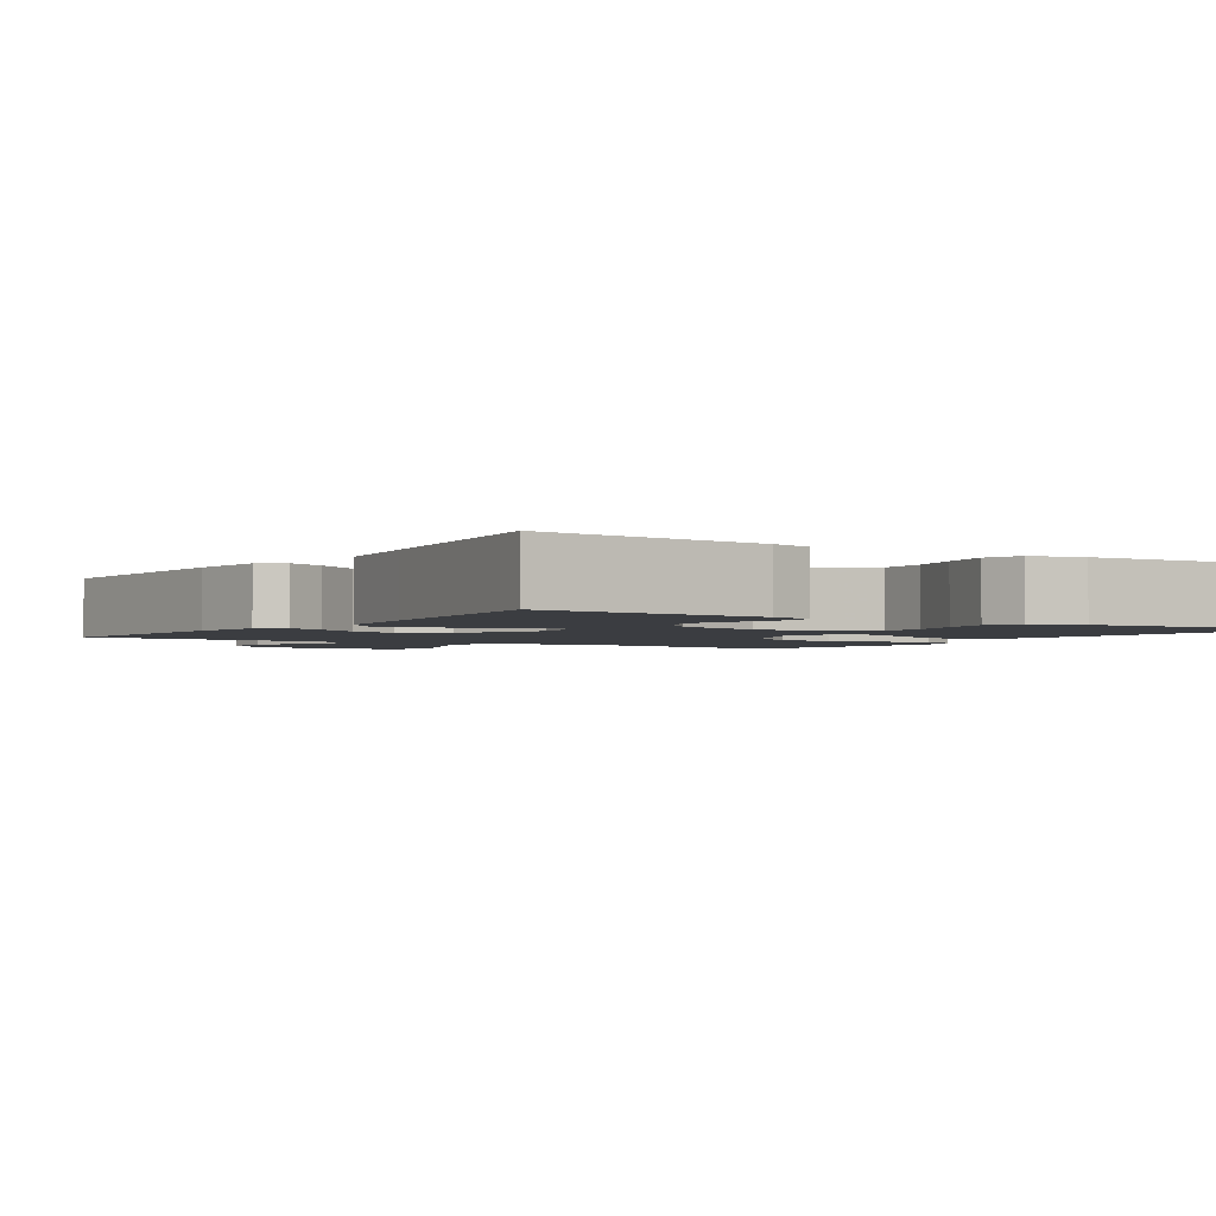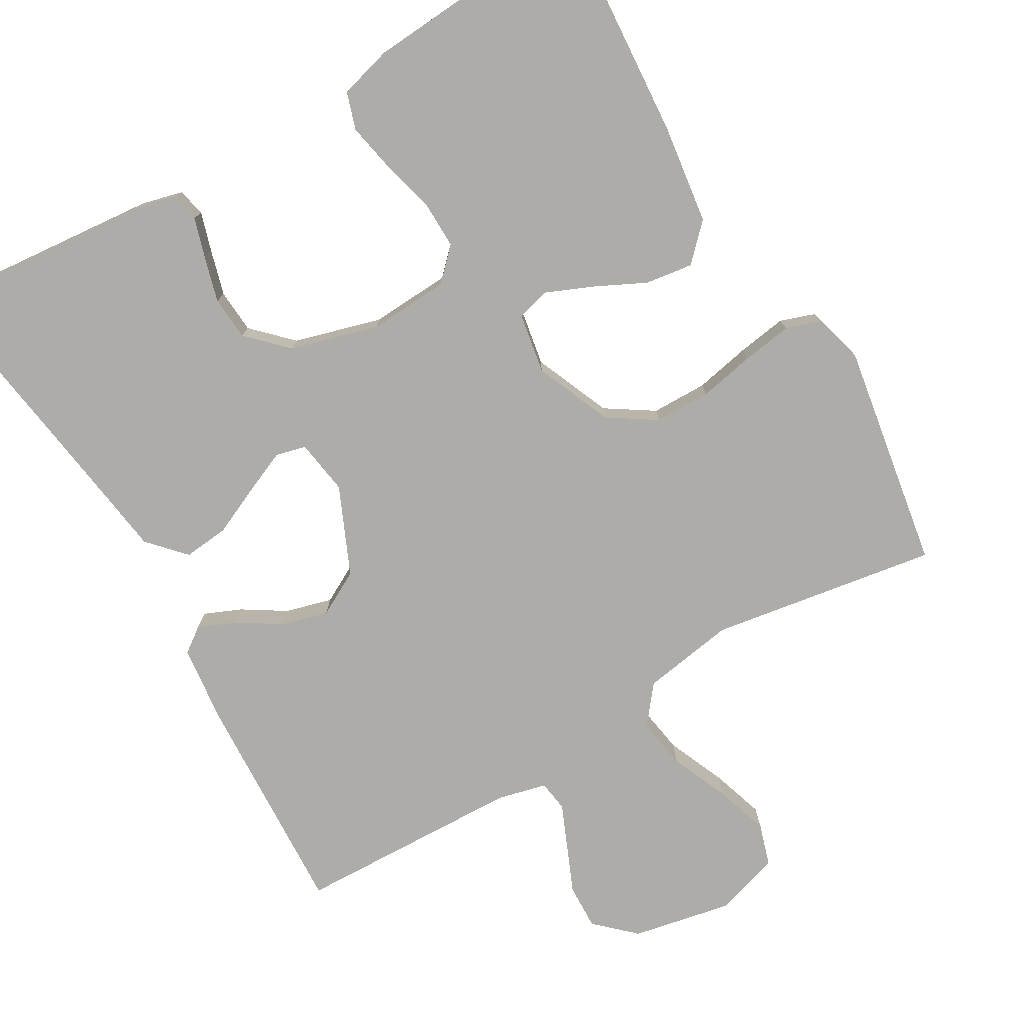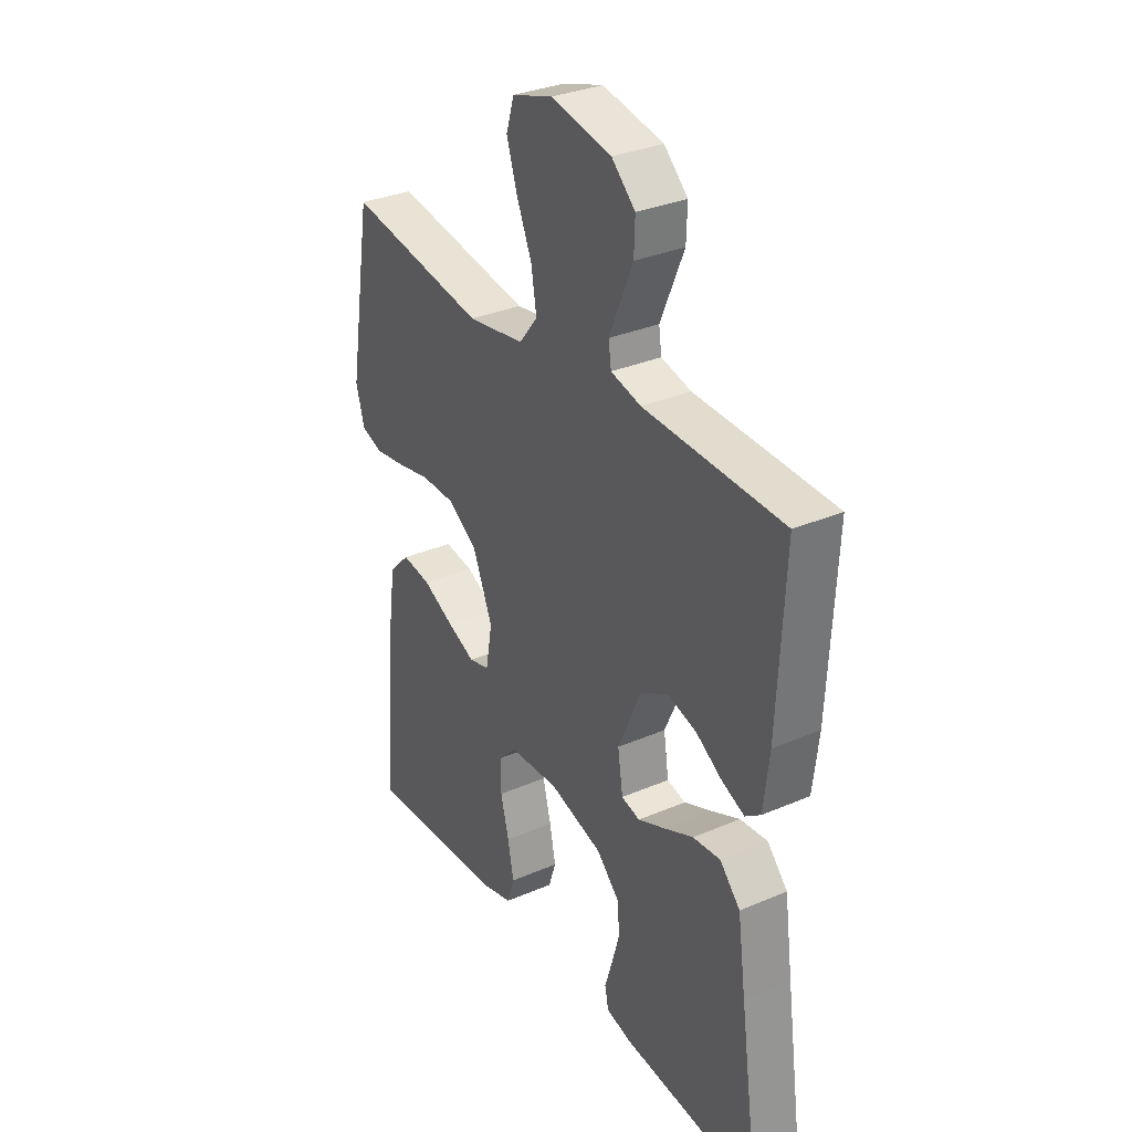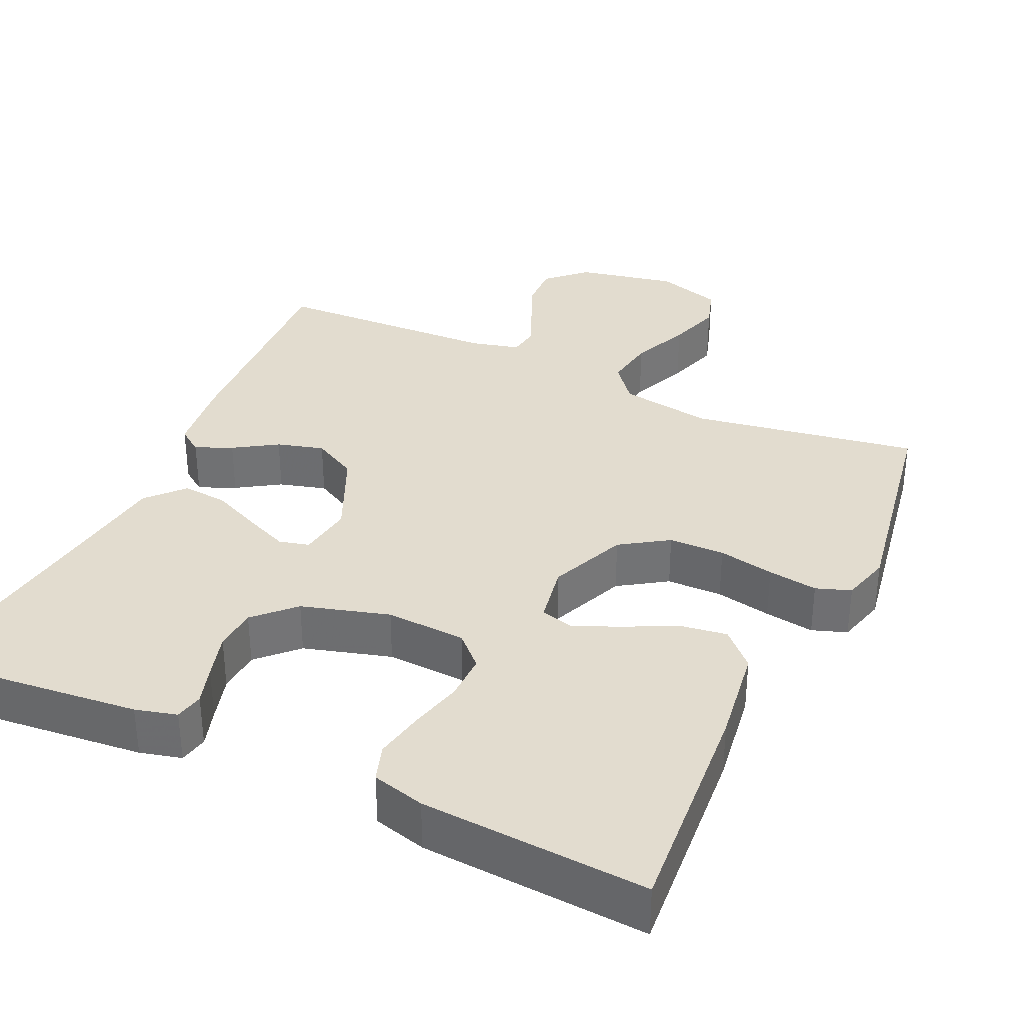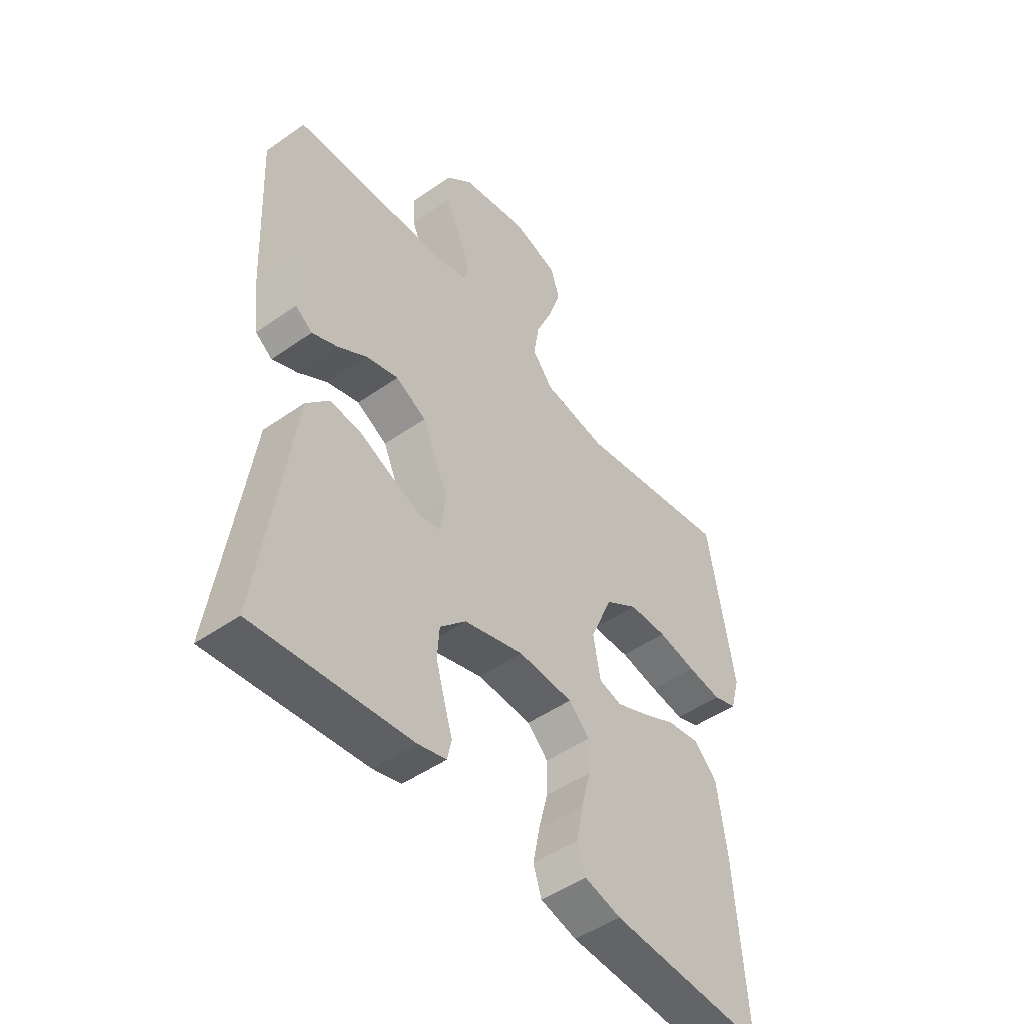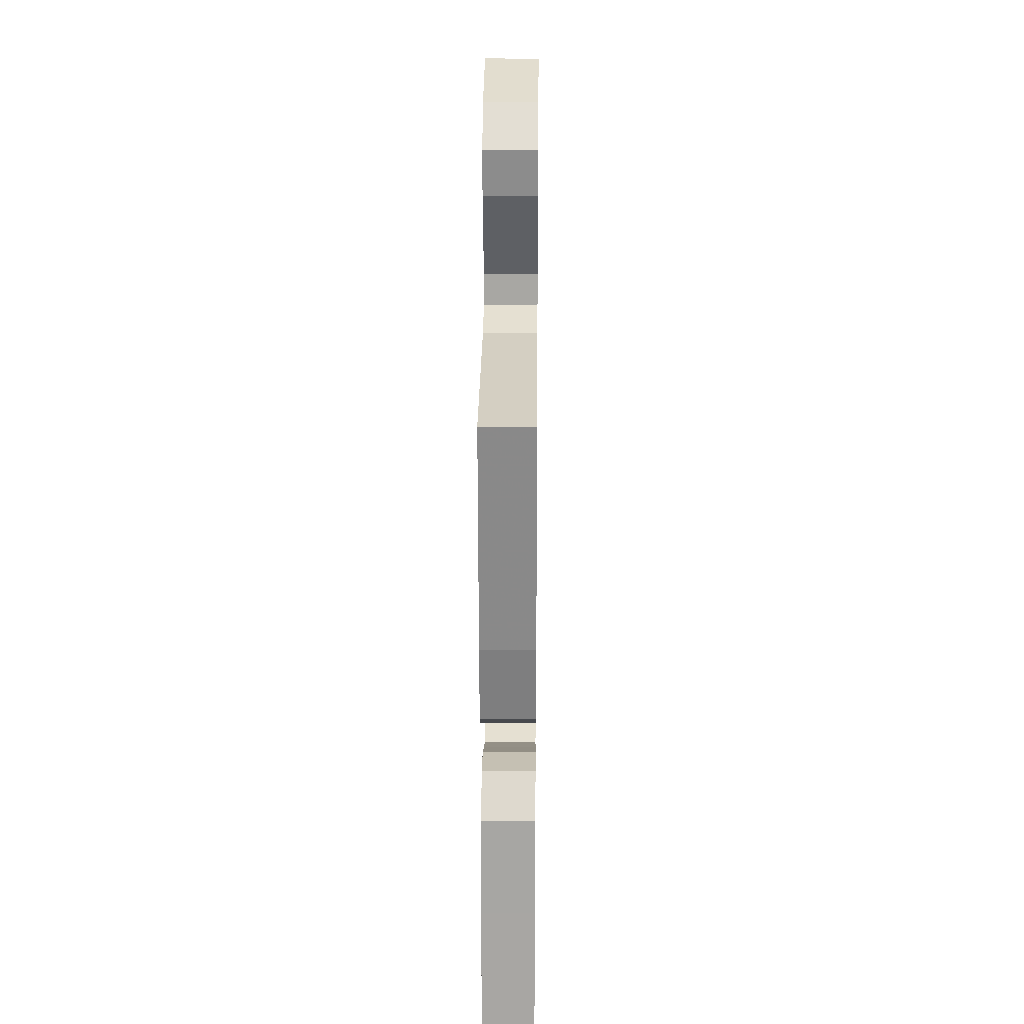
<metadata>
{"format":"obj","ext":"obj","renderer":"f3d","projection":"perspective","resolution":1024,"background":"white","views":[{"elev":-2.3,"azim":146.8,"up":"+Y"},{"elev":-76.9,"azim":-149.7,"up":"+Y"},{"elev":32.1,"azim":58.9,"up":"+Z"},{"elev":34.6,"azim":-155.4,"up":"+Y"},{"elev":-48.4,"azim":128.1,"up":"+Z"},{"elev":23.8,"azim":90.6,"up":"+Z"}]}
</metadata>
<code>
v -0.5 0.07 0.5
v -0.2 0.07 0.452
v -0.077 0.07 0.472
v -0.037 0.07 0.522
v -0.048 0.07 0.59
v -0.081 0.07 0.667
v -0.104 0.07 0.738
v -0.087 0.07 0.793
v 0 0.07 0.82
v 0.131 0.07 0.794
v 0.182 0.07 0.746
v 0.18 0.07 0.686
v 0.153 0.07 0.623
v 0.129 0.07 0.567
v 0.135 0.07 0.526
v 0.2 0.07 0.51
v 0.5 0.07 0.5
v 0.485 0.07 0.2
v 0.473 0.07 0.097
v 0.44 0.07 0.073
v 0.391 0.07 0.094
v 0.334 0.07 0.13
v 0.272 0.07 0.147
v 0.213 0.07 0.115
v 0.162 0.07 0
v 0.173 0.07 -0.073
v 0.213 0.07 -0.083
v 0.271 0.07 -0.058
v 0.335 0.07 -0.029
v 0.395 0.07 -0.023
v 0.439 0.07 -0.071
v 0.457 0.07 -0.2
v 0.5 0.07 -0.5
v 0.2 0.07 -0.472
v 0.145 0.07 -0.458
v 0.137 0.07 -0.42
v 0.153 0.07 -0.368
v 0.17 0.07 -0.308
v 0.166 0.07 -0.25
v 0.116 0.07 -0.2
v 0 0.07 -0.167
v -0.106 0.07 -0.173
v -0.146 0.07 -0.213
v -0.145 0.07 -0.275
v -0.127 0.07 -0.345
v -0.114 0.07 -0.411
v -0.13 0.07 -0.46
v -0.2 0.07 -0.479
v -0.5 0.07 -0.5
v -0.478 0.07 -0.2
v -0.46 0.07 -0.069
v -0.415 0.07 -0.023
v -0.352 0.07 -0.032
v -0.285 0.07 -0.065
v -0.224 0.07 -0.091
v -0.18 0.07 -0.079
v -0.166 0.07 0
v -0.209 0.07 0.102
v -0.272 0.07 0.143
v -0.346 0.07 0.144
v -0.42 0.07 0.129
v -0.486 0.07 0.119
v -0.532 0.07 0.135
v -0.55 0.07 0.2
v -0.5 0 0.5
v -0.2 0 0.452
v -0.077 0 0.472
v -0.037 0 0.522
v -0.048 0 0.59
v -0.081 0 0.667
v -0.104 0 0.738
v -0.087 0 0.793
v 0 0 0.82
v 0.131 0 0.794
v 0.182 0 0.746
v 0.18 0 0.686
v 0.153 0 0.623
v 0.129 0 0.567
v 0.135 0 0.526
v 0.2 0 0.51
v 0.5 0 0.5
v 0.485 0 0.2
v 0.473 0 0.097
v 0.44 0 0.073
v 0.391 0 0.094
v 0.334 0 0.13
v 0.272 0 0.147
v 0.213 0 0.115
v 0.162 0 0
v 0.173 0 -0.073
v 0.213 0 -0.083
v 0.271 0 -0.058
v 0.335 0 -0.029
v 0.395 0 -0.023
v 0.439 0 -0.071
v 0.457 0 -0.2
v 0.5 0 -0.5
v 0.2 0 -0.472
v 0.145 0 -0.458
v 0.137 0 -0.42
v 0.153 0 -0.368
v 0.17 0 -0.308
v 0.166 0 -0.25
v 0.116 0 -0.2
v 0 0 -0.167
v -0.106 0 -0.173
v -0.146 0 -0.213
v -0.145 0 -0.275
v -0.127 0 -0.345
v -0.114 0 -0.411
v -0.13 0 -0.46
v -0.2 0 -0.479
v -0.5 0 -0.5
v -0.478 0 -0.2
v -0.46 0 -0.069
v -0.415 0 -0.023
v -0.352 0 -0.032
v -0.285 0 -0.065
v -0.224 0 -0.091
v -0.18 0 -0.079
v -0.166 0 0
v -0.209 0 0.102
v -0.272 0 0.143
v -0.346 0 0.144
v -0.42 0 0.129
v -0.486 0 0.119
v -0.532 0 0.135
v -0.55 0 0.2
f 63 64 1 2
f 60 61 62 63
f 60 63 2 3
f 59 60 3
f 58 59 3 4
f 57 58 4
f 56 57 4
f 51 52 53 54
f 51 54 55
f 50 51 55
f 49 50 55 56
f 47 48 49 56
f 44 45 46 47
f 34 35 36 37
f 32 33 34 37
f 32 37 38
f 31 32 38 39
f 28 29 30 31
f 27 28 31 39
f 19 20 21 22
f 19 22 23
f 16 17 18 19
f 15 16 19 23
f 10 11 12 13
f 10 13 14
f 9 10 14
f 8 9 14 15
f 5 6 7 8
f 44 47 56
f 43 44 56
f 42 43 56 4
f 41 42 4
f 40 41 4
f 26 27 39 40
f 25 26 40 4
f 24 25 4 5
f 15 23 24
f 5 8 15 24
f 66 65 128 127
f 127 126 125 124
f 67 66 127 124
f 67 124 123
f 68 67 123 122
f 68 122 121
f 68 121 120
f 118 117 116 115
f 119 118 115
f 119 115 114
f 120 119 114 113
f 120 113 112 111
f 111 110 109 108
f 101 100 99 98
f 101 98 97 96
f 102 101 96
f 103 102 96 95
f 95 94 93 92
f 103 95 92 91
f 86 85 84 83
f 87 86 83
f 83 82 81 80
f 87 83 80 79
f 77 76 75 74
f 78 77 74
f 78 74 73
f 79 78 73 72
f 72 71 70 69
f 120 111 108
f 120 108 107
f 68 120 107 106
f 68 106 105
f 68 105 104
f 104 103 91 90
f 68 104 90 89
f 69 68 89 88
f 88 87 79
f 88 79 72 69
f 1 65 66 2
f 2 66 67 3
f 3 67 68 4
f 4 68 69 5
f 5 69 70 6
f 6 70 71 7
f 7 71 72 8
f 8 72 73 9
f 9 73 74 10
f 10 74 75 11
f 11 75 76 12
f 12 76 77 13
f 13 77 78 14
f 14 78 79 15
f 15 79 80 16
f 16 80 81 17
f 17 81 82 18
f 18 82 83 19
f 19 83 84 20
f 20 84 85 21
f 21 85 86 22
f 22 86 87 23
f 23 87 88 24
f 24 88 89 25
f 25 89 90 26
f 26 90 91 27
f 27 91 92 28
f 28 92 93 29
f 29 93 94 30
f 30 94 95 31
f 31 95 96 32
f 32 96 97 33
f 33 97 98 34
f 34 98 99 35
f 35 99 100 36
f 36 100 101 37
f 37 101 102 38
f 38 102 103 39
f 39 103 104 40
f 40 104 105 41
f 41 105 106 42
f 42 106 107 43
f 43 107 108 44
f 44 108 109 45
f 45 109 110 46
f 46 110 111 47
f 47 111 112 48
f 48 112 113 49
f 49 113 114 50
f 50 114 115 51
f 51 115 116 52
f 52 116 117 53
f 53 117 118 54
f 54 118 119 55
f 55 119 120 56
f 56 120 121 57
f 57 121 122 58
f 58 122 123 59
f 59 123 124 60
f 60 124 125 61
f 61 125 126 62
f 62 126 127 63
f 63 127 128 64
f 64 128 65 1

</code>
